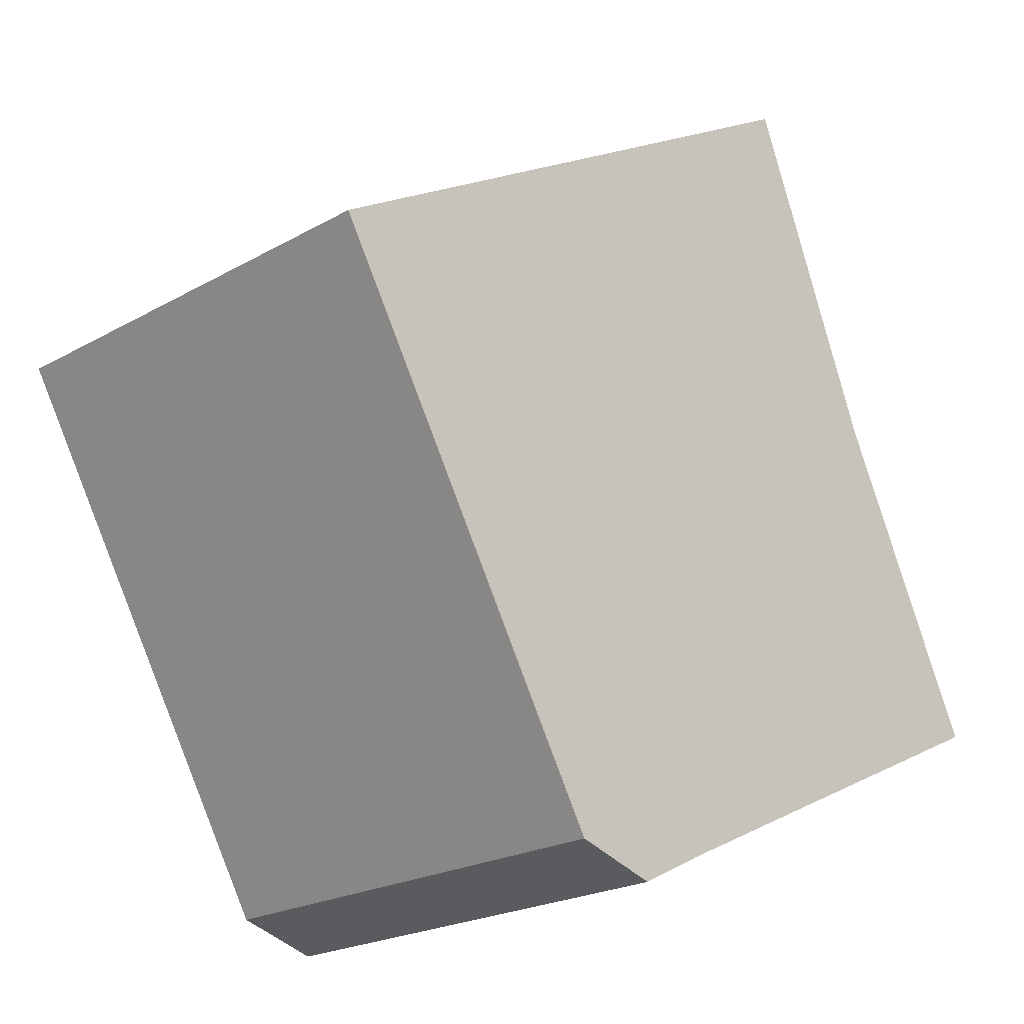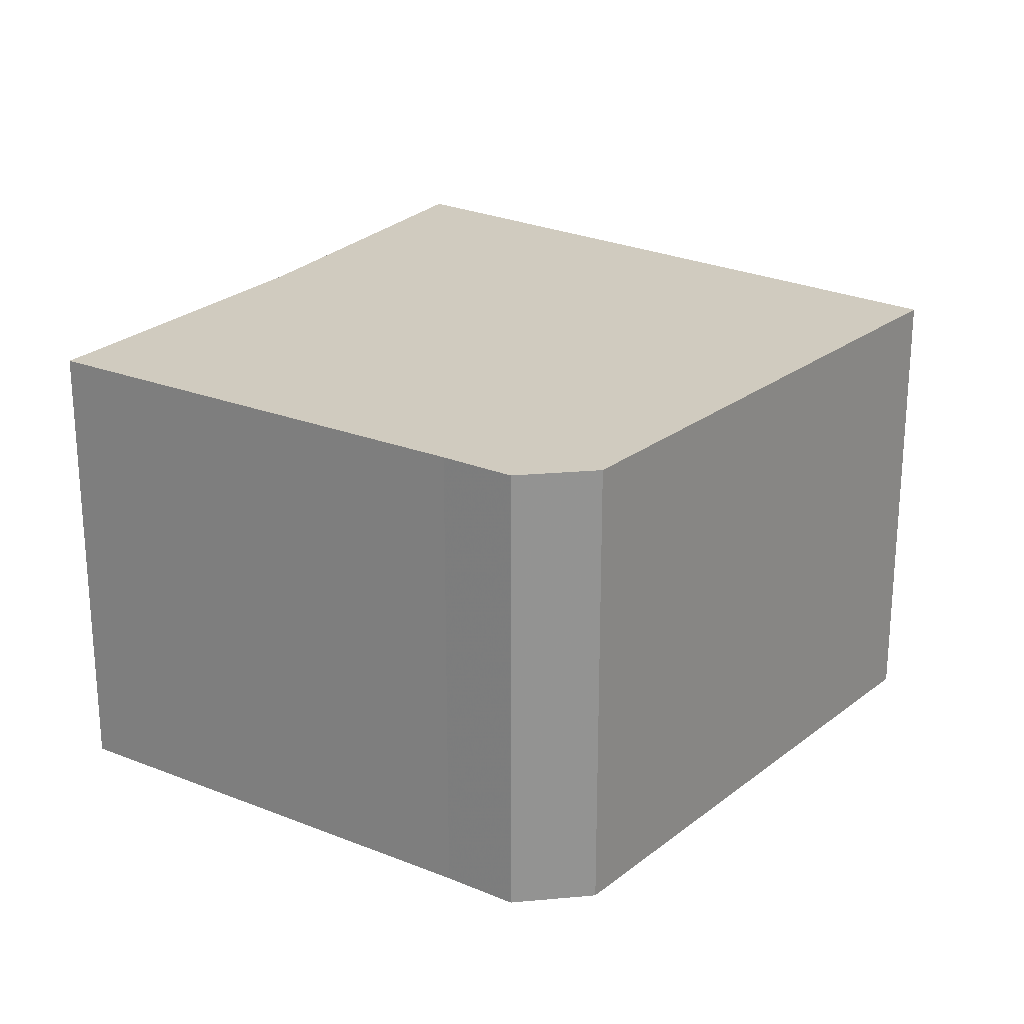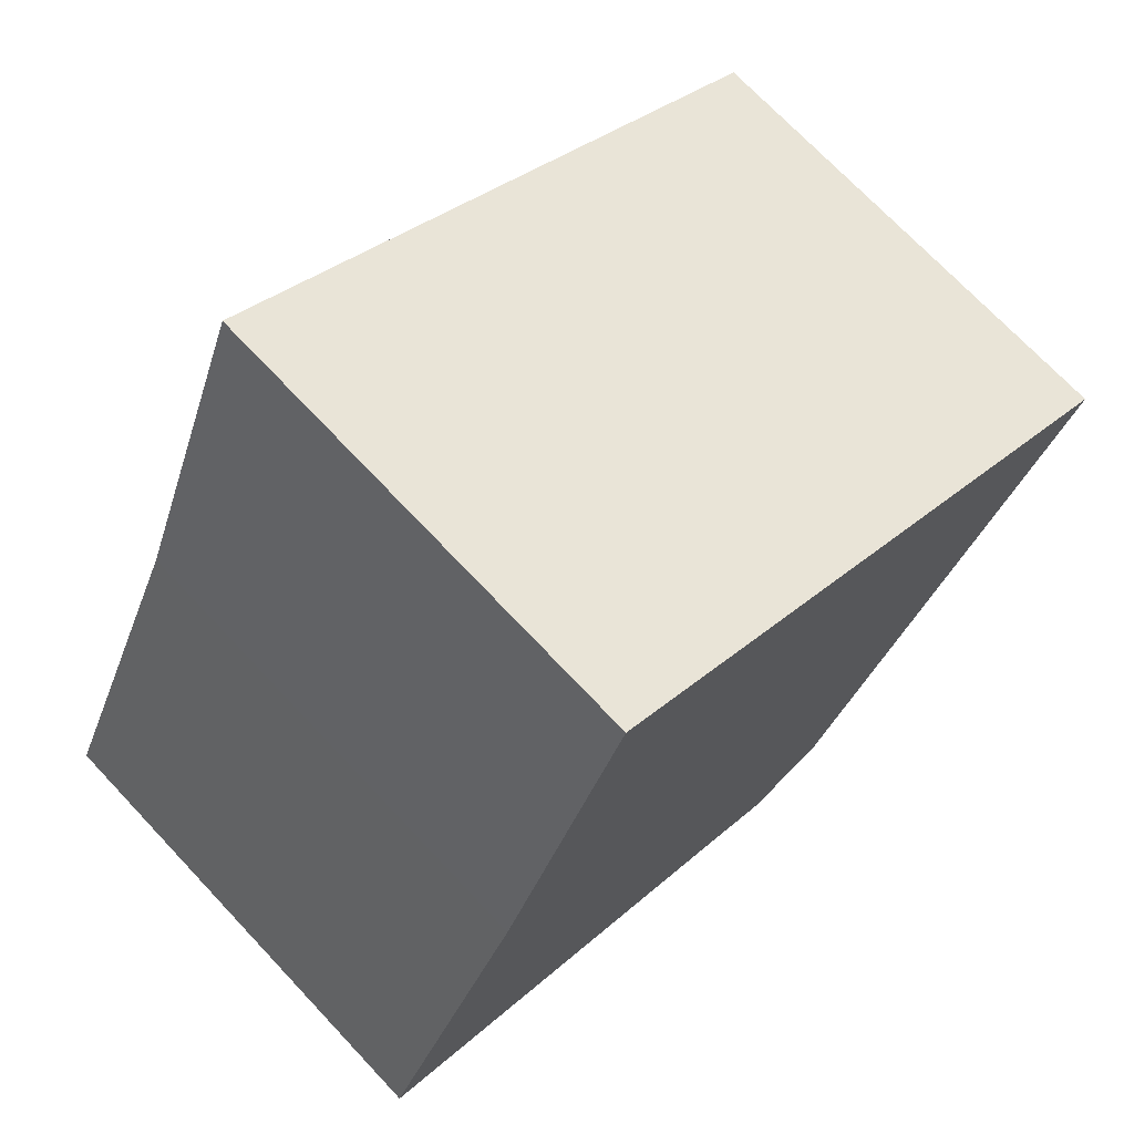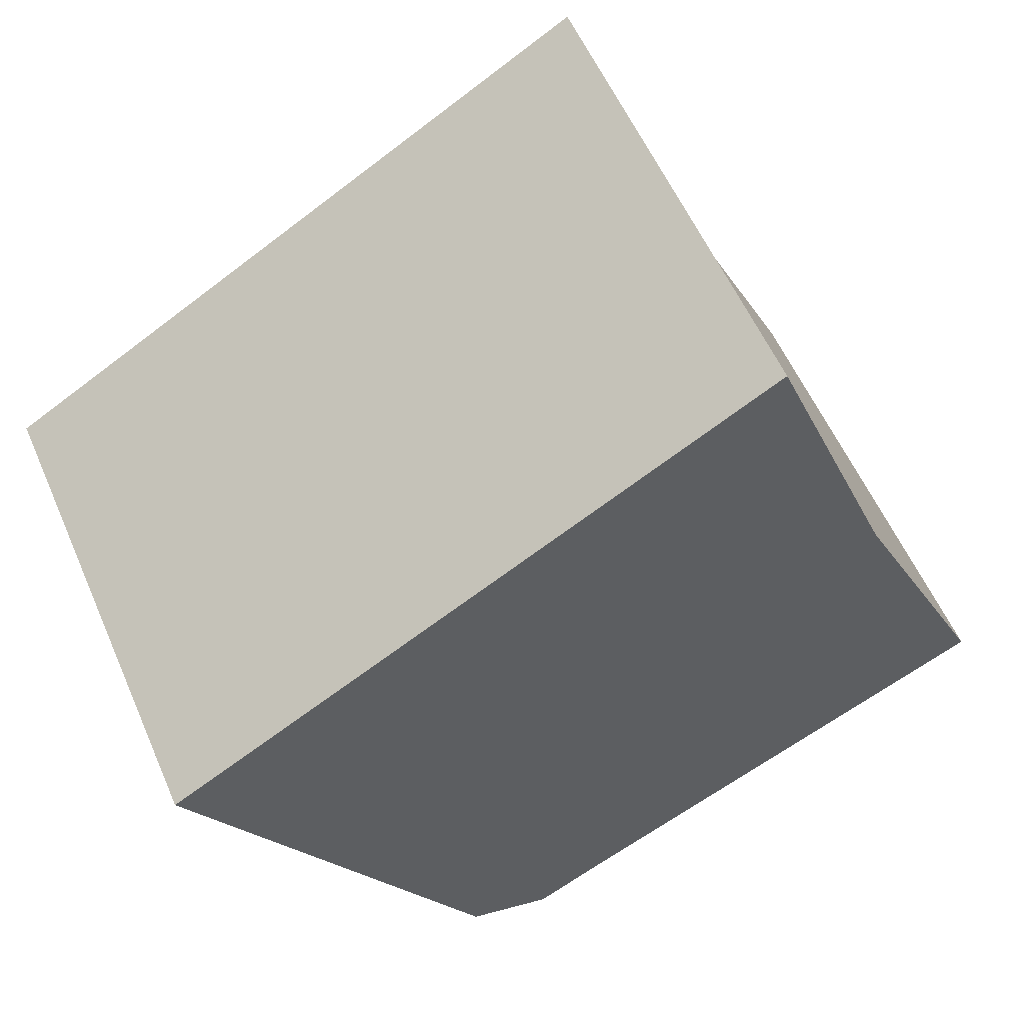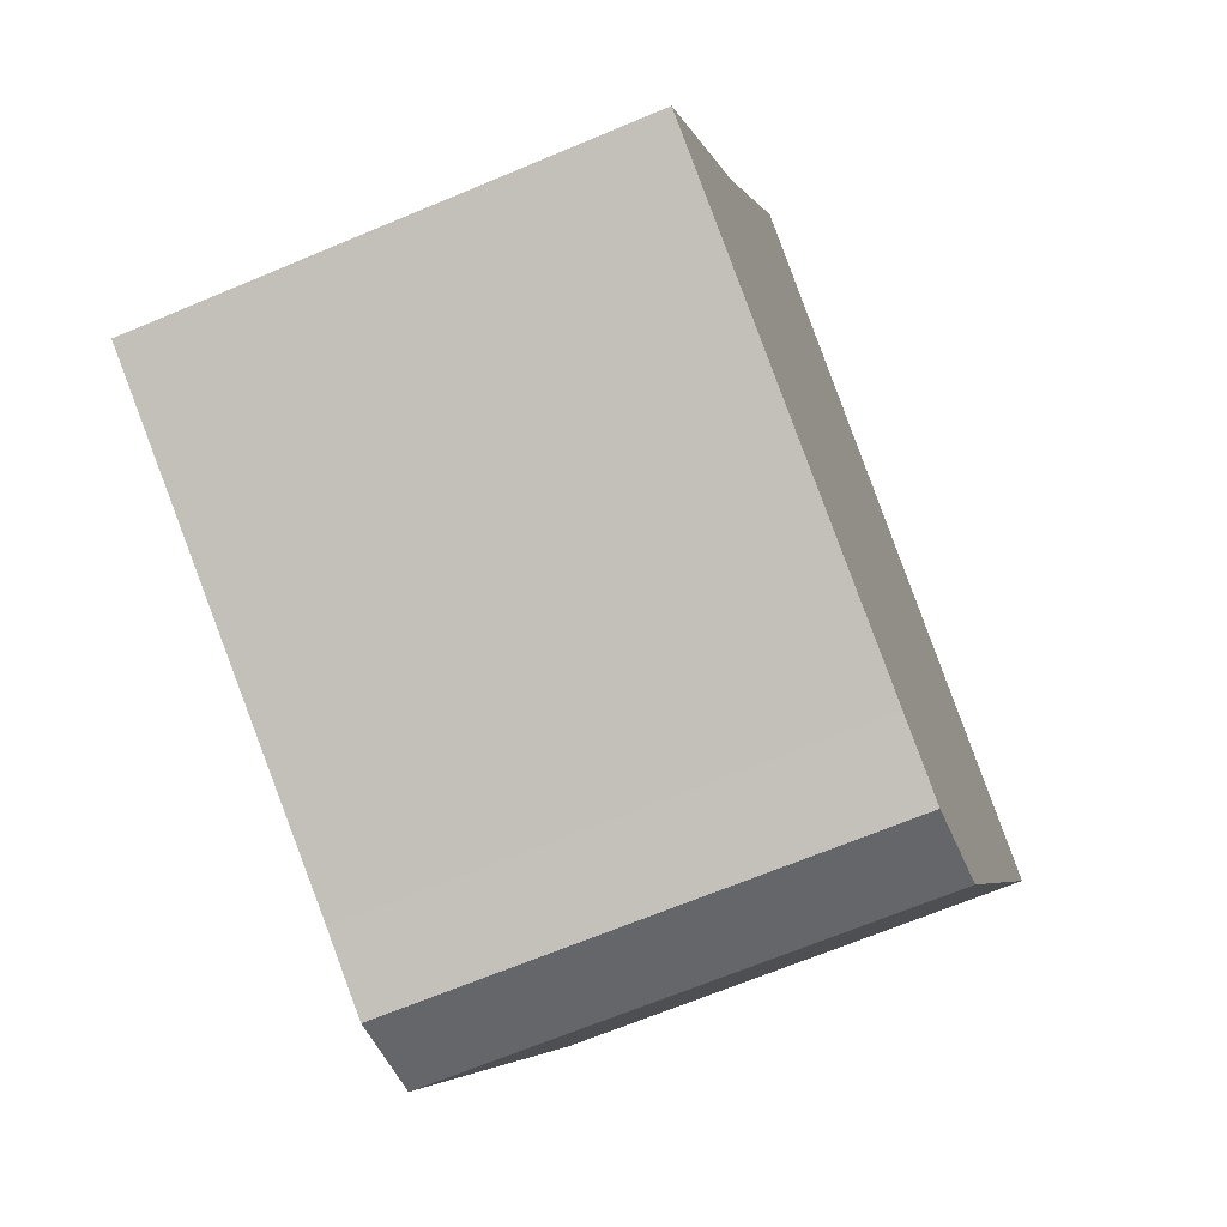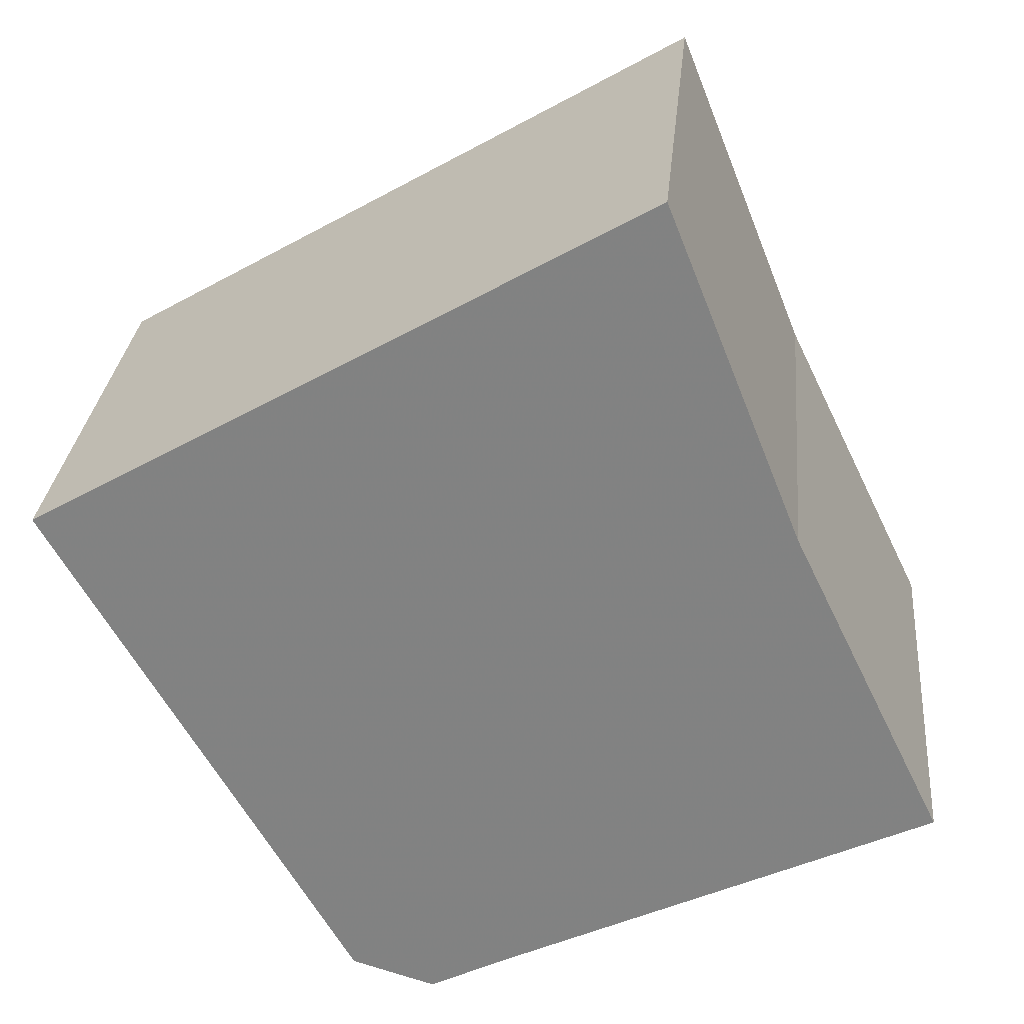
<metadata>
{"format":"obj","ext":"obj","renderer":"f3d","projection":"perspective","resolution":1024,"background":"white","views":[{"elev":-21.9,"azim":-45.3,"up":"+Z"},{"elev":23.7,"azim":-171.9,"up":"+Y"},{"elev":71.8,"azim":136.7,"up":"+Z"},{"elev":56.6,"azim":-23.3,"up":"+Z"},{"elev":-66.9,"azim":112.9,"up":"+Z"},{"elev":28.6,"azim":5.4,"up":"+Z"}]}
</metadata>
<code>
g default
v 5.851 0 -11.45
v 15.29 0 -6.939
v 10.07 0 3.836
v 5.486 0 15.37
v 1.66 0 13.14
v -15.29 0 3.302
v -9.391 0 -6.905
v -5.017 0 -14.49
v -2.143 0 -15.36
v 0.2414 0 -14.14
v 5.851 16.17 -11.45
v 15.29 16.17 -6.939
v 10.07 16.17 3.836
v 5.486 16.17 15.37
v 1.66 16.17 13.14
v -15.29 16.17 3.302
v -9.391 16.17 -6.905
v -5.017 16.17 -14.49
v -2.143 16.17 -15.36
v 0.2414 16.17 -14.14
f 4 5 3
f 6 3 5
f 7 3 6
f 3 7 2
f 2 7 1
f 1 7 10
f 8 10 7
f 10 8 9
f 13 15 14
f 15 13 16
f 16 13 17
f 12 17 13
f 11 17 12
f 20 17 11
f 17 20 18
f 19 18 20
f 5 4 14
f 14 15 5
f 4 3 13
f 13 14 4
f 6 5 15
f 15 16 6
f 7 6 16
f 16 17 7
f 3 2 12
f 12 13 3
f 2 1 11
f 11 12 2
f 1 10 20
f 20 11 1
f 8 7 17
f 17 18 8
f 9 8 18
f 18 19 9
f 10 9 19
f 19 20 10

</code>
